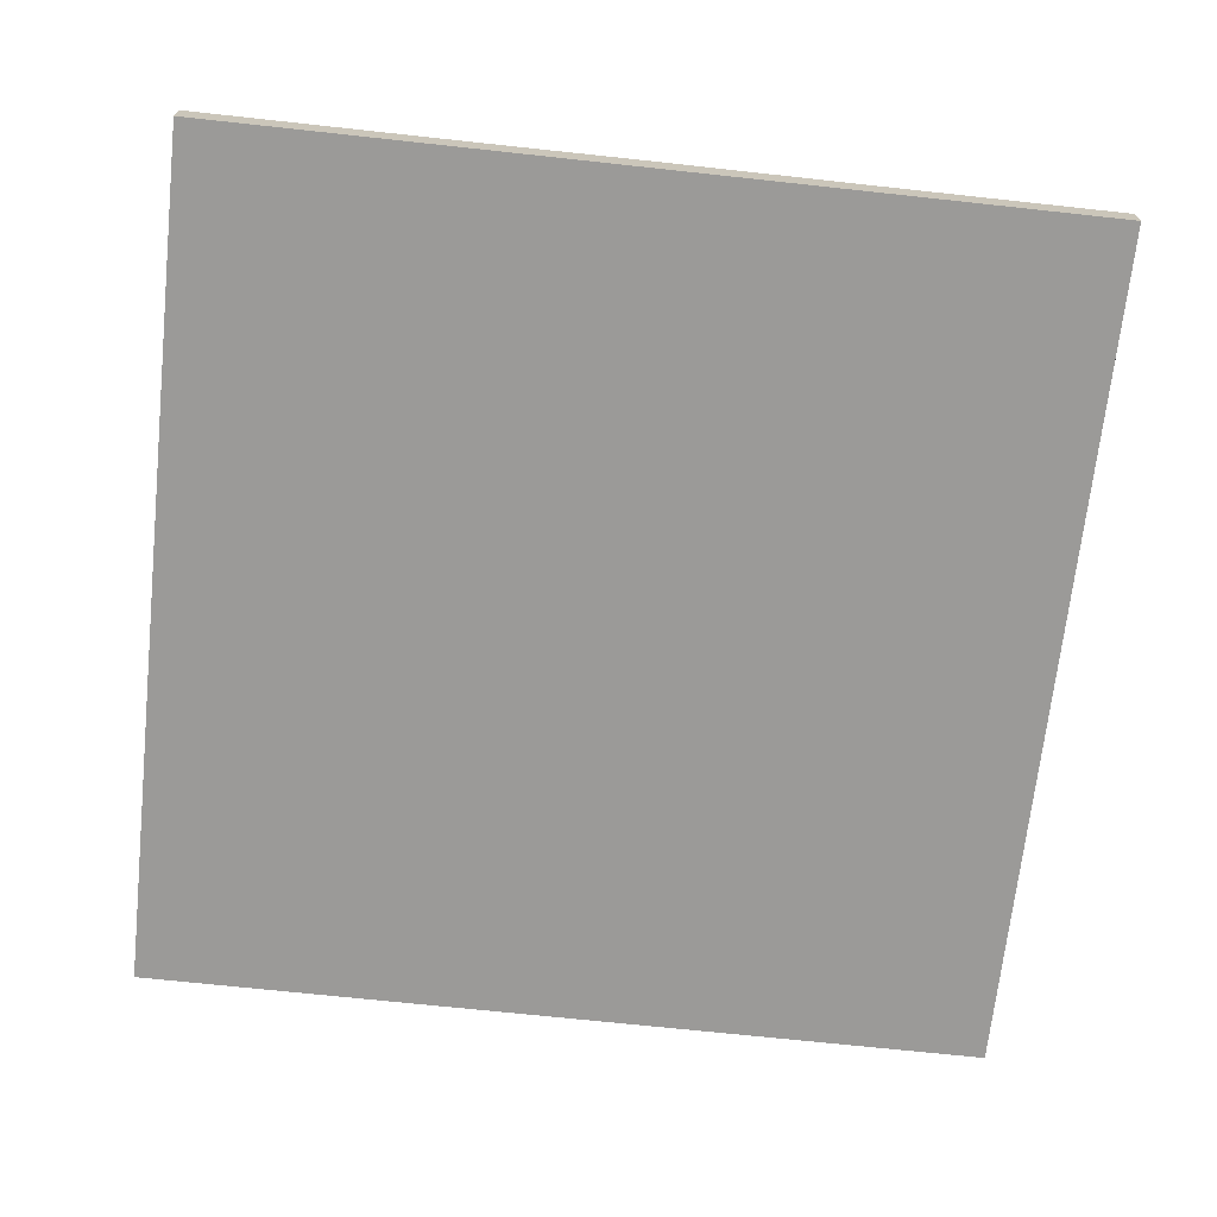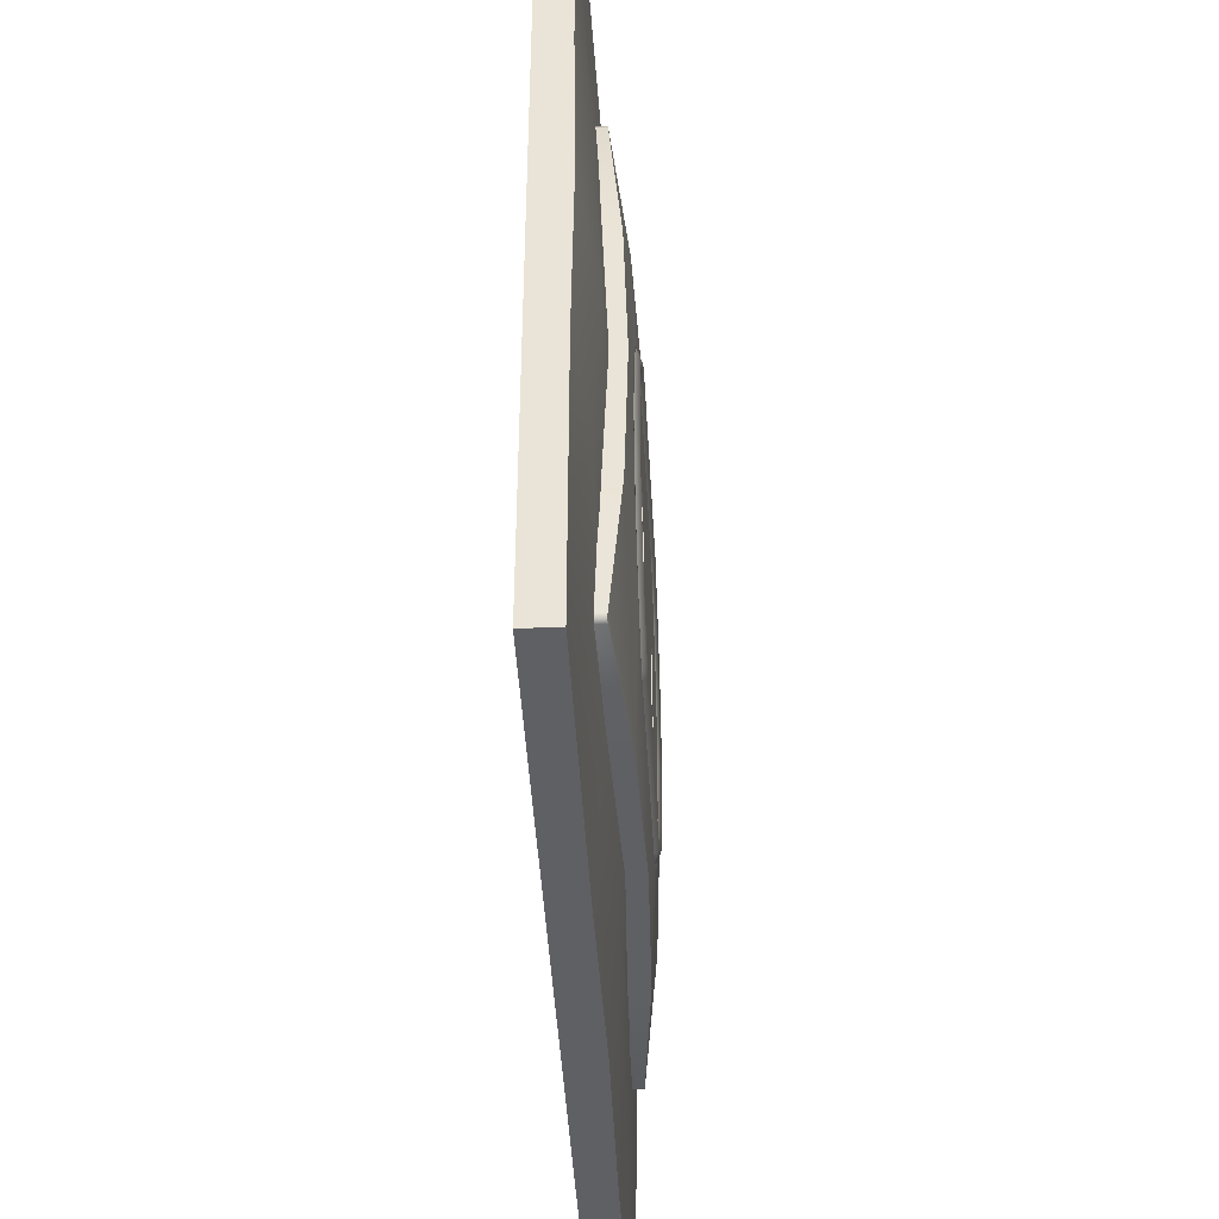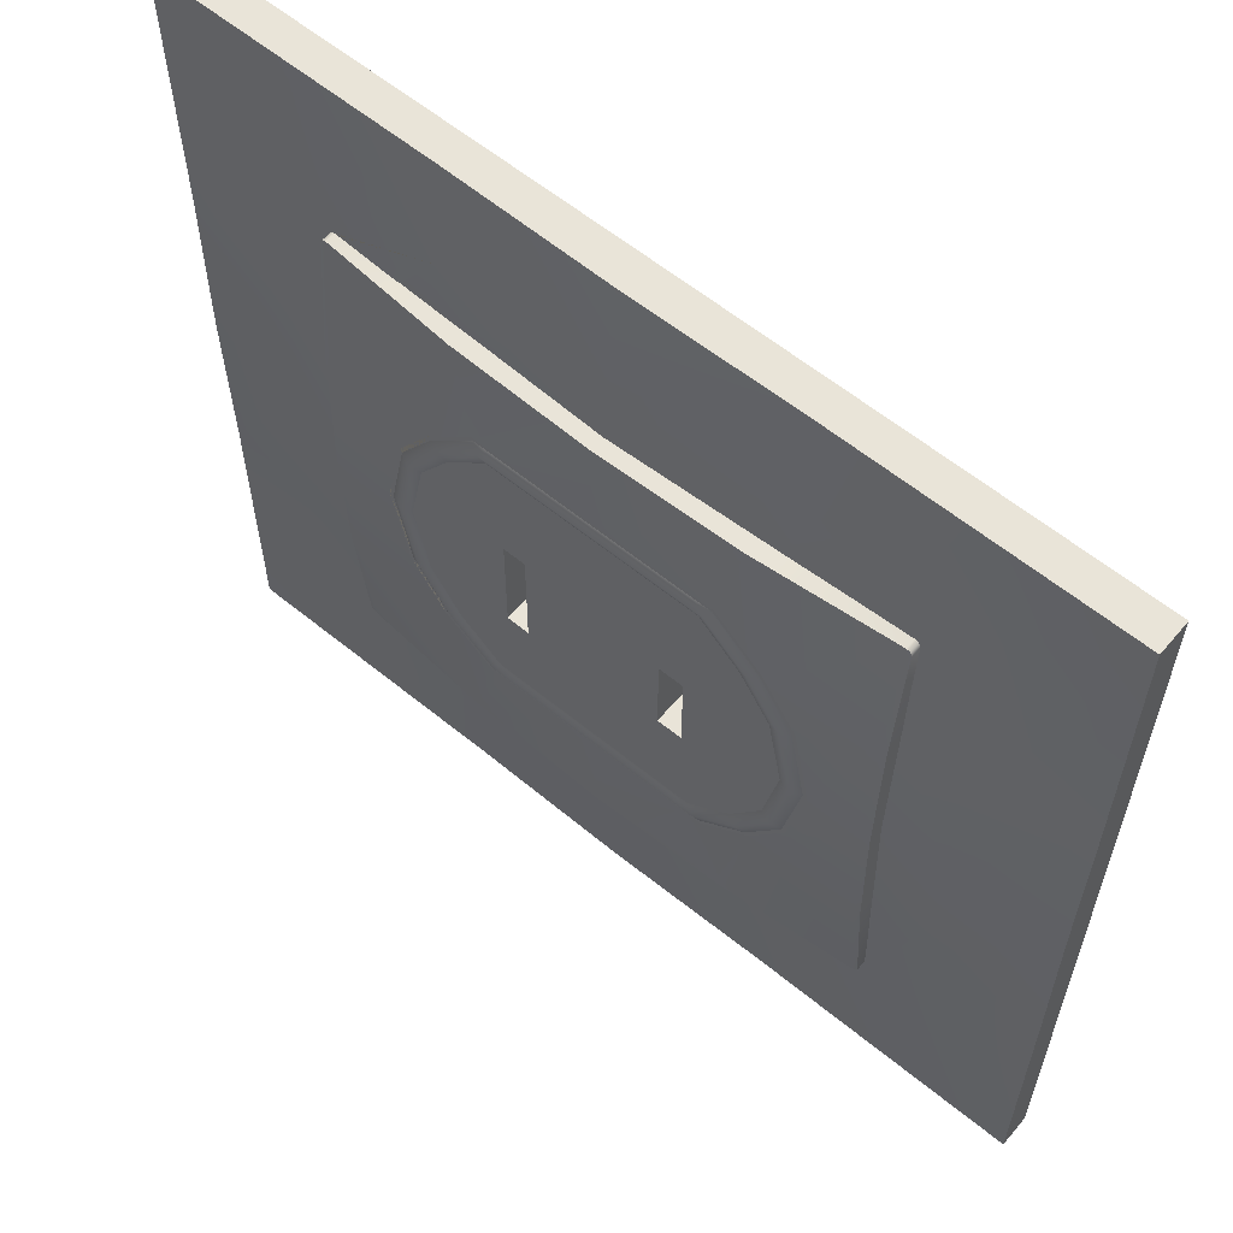
<metadata>
{"format":"obj","ext":"obj","renderer":"f3d","projection":"perspective","resolution":1024,"background":"white","views":[{"elev":-69.3,"azim":83.8,"up":"+Z"},{"elev":-44.1,"azim":-86.9,"up":"+Y"},{"elev":60.1,"azim":39.9,"up":"+Y"}]}
</metadata>
<code>
o plug_Cube.001
v 4.251 -3.201 0.001766
v 3.201 -4.251 0.001766
v 4.251 -0 0.3266
v 4.251 -0 0.001766
v 3.201 4.251 0.001766
v 4.251 3.201 0.001766
v 4.251 4.251 0.001766
v 4.251 3.201 0.3092
v 3.201 4.251 0.3092
v 4.251 4.251 0.3092
v 0 4.251 0.001766
v 0 4.251 0.3266
v -4.251 -0 0.3266
v -3.201 4.251 0.001766
v -4.251 3.201 0.001766
v -4.251 4.251 0.001766
v -4.251 3.201 0.3092
v -3.201 4.251 0.3092
v -4.251 4.251 0.3092
v 1.601 -3.193 0.3631
v -3.201 -3.196 0.3423
v -1.601 -3.193 0.3631
v 4.251 -4.251 0.001766
v 4.251 -3.201 0.3092
v 3.201 -4.251 0.3092
v 4.251 -4.251 0.3092
v 3.201 -3.196 0.3423
v -0 -3.187 0.4053
v -0 -4.251 0.001766
v -0 -4.251 0.3266
v -4.251 -0 0.001766
v 0 -0 0.001766
v -3.201 -4.251 0.001766
v -4.251 -3.201 0.001766
v -4.251 -4.251 0.001766
v -4.251 -3.201 0.3092
v -3.201 -4.251 0.3092
v -4.251 -4.251 0.3092
v 3.201 -0 0.4442
v 3.201 -0 0.001766
v -3.201 -0 0.4442
v -3.201 -0 0.001766
v 3.201 -3.201 0.001766
v -0 -3.201 0.001766
v -3.201 -3.201 0.001766
v 0 3.201 0.001766
v 3.201 3.201 0.001766
v -3.201 3.201 0.001766
v -1.601 4.251 0.001766
v -1.601 -0 0.001766
v -1.601 -4.251 0.001766
v -1.601 -4.251 0.3092
v -1.601 4.251 0.3092
v -1.601 -3.201 0.001766
v -1.601 3.201 0.001766
v 1.601 4.251 0.001766
v 1.601 -0 0.001766
v 1.601 -4.251 0.001766
v 1.601 -4.251 0.3092
v 1.601 4.251 0.3092
v 1.601 -3.201 0.001766
v 1.601 3.201 0.001766
v -4.251 1.601 0.3092
v 4.251 1.601 0.001766
v 4.251 1.601 0.3092
v 0 1.601 0.001766
v -4.251 1.601 0.001766
v 3.201 1.601 0.001766
v -3.201 1.601 0.001766
v -1.601 1.601 0.001766
v 1.601 1.601 0.001766
v 4.251 -1.601 0.001766
v 4.251 -1.601 0.3092
v -0 -1.601 0.001766
v -4.251 -1.601 0.001766
v -4.251 -1.601 0.3092
v -3.201 -1.601 0.001766
v 3.201 -1.601 0.001766
v -1.601 -1.601 0.001766
v 1.601 -1.601 0.001766
v -3.201 -1.601 0.3923
v 3.201 -1.601 0.3923
v 0 3.201 0.4442
v -1.601 3.201 0.3923
v 3.201 3.201 0.3092
v -3.201 3.201 0.3092
v 1.601 3.201 0.3923
v 3.201 1.601 0.3923
v -3.201 1.601 0.3923
v -2.652 -2.652 0.4591
v -2.652 2.652 0.4591
v 2.652 -2.652 0.4591
v 2.652 2.652 0.4591
v -1.334 2.668 0.5746
v 0 2.668 0.61
v 1.334 2.668 0.5746
v 1.334 -2.668 0.5746
v -0 -2.668 0.61
v -1.334 -2.668 0.5746
v -2.668 -1.334 0.5746
v -2.668 -0 0.61
v -2.668 1.334 0.5746
v 2.668 1.334 0.5746
v 2.668 -0 0.61
v 2.668 -1.334 0.5746
v 2.615 2.668 0.4637
v 2.615 -2.668 0.4637
v 2.615 1.334 0.576
v 2.615 -0 0.6125
v 2.615 -1.334 0.576
v -2.668 2.614 0.4637
v 2.668 2.614 0.4637
v 1.334 2.614 0.576
v 0 2.614 0.6125
v -1.334 2.614 0.576
v 2.615 2.614 0.4682
v -2.615 -2.668 0.4637
v -2.615 2.668 0.4637
v -2.615 1.334 0.576
v -2.615 -0 0.6125
v -2.615 -1.334 0.576
v -2.615 2.614 0.4682
v 2.668 -2.615 0.4637
v 1.334 -2.615 0.576
v -0 -2.615 0.6125
v -1.334 -2.615 0.576
v -2.668 -2.615 0.4637
v 2.615 -2.615 0.4681
v -2.615 -2.615 0.4682
v 2.668 -2.615 0.3605
v 2.652 -2.652 0.3593
v 2.615 -2.668 0.3588
v 2.668 1.601 0.4096
v 2.668 1.334 0.4182
v 2.668 -0 0.4703
v 2.668 -1.334 0.4182
v 2.668 -1.601 0.4096
v 1.601 -2.668 0.3898
v -0 -2.668 0.4437
v 1.334 -2.668 0.3927
v -1.334 -2.668 0.3927
v -1.601 -2.668 0.3898
v -2.668 -1.334 0.4182
v -2.668 -1.601 0.4096
v -2.668 -0 0.4703
v -2.615 -2.668 0.3588
v -2.652 -2.652 0.3593
v -2.668 -2.615 0.3605
v 1.601 2.668 0.4096
v 2.652 2.652 0.3662
v 2.615 2.668 0.3673
v 2.668 2.614 0.3673
v 1.334 2.668 0.4182
v 0 2.668 0.4703
v -1.334 2.668 0.4182
v -1.601 2.668 0.4096
v -2.668 1.601 0.4096
v -2.668 1.334 0.4182
v -2.652 2.652 0.3662
v -2.615 2.668 0.3673
v -2.668 2.614 0.3673
v 1.119 -1.701 0.6181
v 0.9917 -1.701 0.6181
v -0.9736 -1.669 0.6181
v 0 -1.701 0.6181
v -0.9917 -1.701 0.6181
v 0 -1.669 0.6181
v -1.119 -1.701 0.6181
v -1.927 -0.7983 0.6181
v -1.587 -1.307 0.6181
v 1.927 -0.7983 0.6181
v 2.086 -0 0.6181
v 1.587 -1.307 0.6181
v 1.927 0.7983 0.6181
v -1.927 0.7983 0.6181
v -2.086 -0 0.6181
v 1.142 1.729 0.6181
v 1.587 1.307 0.6181
v -1.142 1.729 0.6181
v -1.587 1.307 0.6181
v -1.012 1.729 0.6181
v 1.012 1.729 0.6181
v 1.099 -1.669 0.6181
v 0.9736 -1.669 0.6181
v 0 1.729 0.6181
v -1.099 -1.669 0.6181
v -1.892 -0.7834 0.6181
v -1.558 -1.283 0.6181
v 1.892 -0.7834 0.6181
v 2.048 0.000258 0.6181
v 1.558 -1.283 0.6181
v 1.892 0.7839 0.6181
v -1.892 0.7839 0.6181
v -2.048 0.000258 0.6181
v 1.121 1.697 0.6181
v 1.558 1.283 0.6181
v -1.121 1.697 0.6181
v -1.558 1.283 0.6181
v -0.9932 1.697 0.6181
v 0.9932 1.697 0.6181
v 0 1.697 0.6181
v -0.9259 -1.587 0.6587
v 0 -1.587 0.6587
v 1.045 -1.587 0.6587
v 0.9259 -1.587 0.6587
v -1.045 -1.587 0.6587
v -1.799 -0.7443 0.6587
v -1.482 -1.219 0.6587
v 1.799 -0.7443 0.6587
v 1.947 0.000936 0.6587
v 1.482 -1.219 0.6587
v 1.799 0.7462 0.6587
v -1.799 0.7462 0.6587
v -1.947 0.000936 0.6587
v 1.066 1.615 0.6587
v 1.482 1.221 0.6587
v -1.066 1.615 0.6587
v -1.482 1.221 0.6587
v -0.9445 1.615 0.6587
v 0.9445 1.615 0.6587
v 0 1.615 0.6587
v -0.8727 -1.495 0.6262
v 0 -1.495 0.6262
v 0.9847 -1.495 0.6262
v 0.8727 -1.495 0.6262
v -0.9847 -1.495 0.6262
v -1.696 -0.7007 0.6262
v -1.397 -1.149 0.6262
v 1.696 -0.7007 0.6262
v 1.836 0.001692 0.6262
v 1.397 -1.149 0.6262
v 1.696 0.7041 0.6262
v -1.696 0.7041 0.6262
v -1.836 0.001692 0.6262
v 1.005 1.523 0.6262
v 1.397 1.152 0.6262
v -1.005 1.523 0.6262
v -1.397 1.152 0.6262
v -0.8903 1.523 0.6262
v 0.8903 1.523 0.6262
v 0 1.523 0.6262
v 0.8944 -0.4825 0.6262
v -0.8747 -0.6035 0.6262
v -0.6606 -0.6035 0.6262
v 0.659 -0.4825 0.6262
v -0.8747 0.451 0.6262
v -0.6606 0.451 0.6262
v 0 -0.5344 0.6262
v 0.8944 0.3464 0.6262
v 0.659 0.3464 0.6262
v 0 0.3791 0.6262
v -0.8747 -0.6035 0.2541
v -0.6606 -0.6035 0.2541
v -0.8747 0.451 0.2541
v -0.6606 0.451 0.2541
v 0.8944 -0.4825 0.2541
v 0.659 -0.4825 0.2541
v 0.8944 0.3464 0.2541
v 0.659 0.3464 0.2541
v 4.251 -3.201 0.001766
v 4.251 -4.251 0.001766
v 4.251 4.251 0.3092
v 4.251 3.201 0.3092
v 4.251 3.201 0.001766
v 4.251 4.251 0.001766
v 3.201 4.251 0.001766
v 4.251 -4.251 0.3092
v 4.251 -3.201 0.3092
v -4.251 4.251 0.3092
v -4.251 3.201 0.3092
v -4.251 3.201 0.001766
v -4.251 4.251 0.001766
v -3.201 4.251 0.001766
v -4.251 1.601 0.3092
v -4.251 -0 0.3266
v -1.601 4.251 0.001766
v 1.601 4.251 0.001766
v 3.201 -4.251 0.001766
v 4.251 -1.601 0.001766
v 4.251 -1.601 0.3092
v 4.251 -0 0.3266
v -4.251 -4.251 0.3092
v -4.251 -3.201 0.3092
v -4.251 -3.201 0.001766
v -4.251 -4.251 0.001766
v -3.201 -4.251 0.001766
v -4.251 -1.601 0.001766
v -1.601 -4.251 0.001766
v 1.601 -4.251 0.001766
v 4.251 1.601 0.001766
v 4.251 1.601 0.3092
v -4.251 1.601 0.001766
v -4.251 -1.601 0.3092
v -1.601 -4.251 0.3092
v -3.201 -4.251 0.3092
v -1.601 4.251 0.3092
v -3.201 4.251 0.3092
v 1.601 -4.251 0.3092
v 3.201 -4.251 0.3092
v 1.601 4.251 0.3092
v 3.201 4.251 0.3092
v 0 4.251 0.001766
v -0 -4.251 0.001766
v -0 -4.251 0.3266
v 0 4.251 0.3266
v 4.251 -0 0.001766
v -4.251 -0 0.001766
v -2.668 2.614 0.4637
v -2.652 2.652 0.4591
v 2.615 2.668 0.4637
v 2.652 2.652 0.4591
v 2.668 -2.615 0.4637
v 2.652 -2.652 0.4591
v -2.615 -2.668 0.4637
v -2.652 -2.652 0.4591
v -2.615 2.668 0.4637
v -1.334 2.668 0.5746
v 0 2.668 0.61
v 1.334 2.668 0.5746
v 2.615 -2.668 0.4637
v 1.334 -2.668 0.5746
v -0 -2.668 0.61
v -1.334 -2.668 0.5746
v -2.668 -2.615 0.4637
v -2.668 -1.334 0.5746
v -2.668 -0 0.61
v -2.668 1.334 0.5746
v 2.668 2.614 0.4637
v 2.668 1.334 0.5746
v 2.668 -0 0.61
v 2.668 -1.334 0.5746
v -1.892 -0.7834 0.6181
v -1.558 -1.283 0.6181
v 2.668 -1.601 0.4096
v 2.668 -2.615 0.3605
v 2.652 -2.652 0.3593
v 2.615 -2.668 0.3588
v 2.668 1.601 0.4096
v 2.668 1.334 0.4182
v 2.668 -0 0.4703
v 2.668 -1.334 0.4182
v 1.601 -2.668 0.3898
v -0 -2.668 0.4437
v 1.334 -2.668 0.3927
v -1.334 -2.668 0.3927
v -1.601 -2.668 0.3898
v -2.668 -1.601 0.4096
v -2.668 -1.334 0.4182
v -2.668 -0 0.4703
v -2.668 -2.615 0.3605
v -2.615 -2.668 0.3588
v -2.652 -2.652 0.3593
v 2.615 2.668 0.3673
v 1.601 2.668 0.4096
v 2.652 2.652 0.3662
v 2.668 2.614 0.3673
v 0 2.668 0.4703
v 1.334 2.668 0.4182
v -1.334 2.668 0.4182
v -1.601 2.668 0.4096
v -2.668 1.601 0.4096
v -2.668 1.334 0.4182
v -2.615 2.668 0.3673
v -2.652 2.652 0.3662
v -2.668 2.614 0.3673
v 1.119 -1.701 0.6181
v 0.9917 -1.701 0.6181
v -1.119 -1.701 0.6181
v -0.9917 -1.701 0.6181
v 0 -1.701 0.6181
v 0 1.697 0.6181
v -0.9932 1.697 0.6181
v 0 1.729 0.6181
v -1.012 1.729 0.6181
v -1.927 -0.7983 0.6181
v -1.587 -1.307 0.6181
v 1.927 -0.7983 0.6181
v 2.086 -0 0.6181
v 1.587 -1.307 0.6181
v -2.086 -0 0.6181
v 1.927 0.7983 0.6181
v 1.587 1.307 0.6181
v -1.927 0.7983 0.6181
v 1.142 1.729 0.6181
v -1.142 1.729 0.6181
v -1.587 1.307 0.6181
v 1.012 1.729 0.6181
v -1.099 -1.669 0.6181
v -0.9736 -1.669 0.6181
v 0 -1.669 0.6181
v 1.099 -1.669 0.6181
v 0.9736 -1.669 0.6181
v 1.892 -0.7834 0.6181
v 2.048 0.000258 0.6181
v 1.558 -1.283 0.6181
v -2.048 0.000258 0.6181
v 1.892 0.7839 0.6181
v 1.558 1.283 0.6181
v -1.892 0.7839 0.6181
v 1.121 1.697 0.6181
v -1.121 1.697 0.6181
v -1.558 1.283 0.6181
v 0.9932 1.697 0.6181
v -1.696 -0.7007 0.6262
v -1.397 -1.149 0.6262
v 0 1.523 0.6262
v -0.8903 1.523 0.6262
v -0.9847 -1.495 0.6262
v -0.8727 -1.495 0.6262
v 0 -1.495 0.6262
v 0.9847 -1.495 0.6262
v 0.8727 -1.495 0.6262
v 1.696 -0.7007 0.6262
v 1.836 0.001692 0.6262
v 1.397 -1.149 0.6262
v -1.836 0.001692 0.6262
v 1.696 0.7041 0.6262
v 1.397 1.152 0.6262
v -1.696 0.7041 0.6262
v 1.005 1.523 0.6262
v -1.005 1.523 0.6262
v -1.397 1.152 0.6262
v 0.8903 1.523 0.6262
v -0.8747 -0.6035 0.6262
v -0.8747 -0.6035 0.6262
v -0.6606 -0.6035 0.6262
v -0.6606 -0.6035 0.6262
v -0.8747 0.451 0.6262
v -0.8747 0.451 0.6262
v -0.6606 0.451 0.6262
v -0.6606 0.451 0.6262
v 0.8944 -0.4825 0.6262
v 0.8944 -0.4825 0.6262
v 0.659 -0.4825 0.6262
v 0.659 -0.4825 0.6262
v 0.8944 0.3464 0.6262
v 0.8944 0.3464 0.6262
v 0.659 0.3464 0.6262
v 0.659 0.3464 0.6262
v -0.8747 -0.6035 0.2541
v -0.8747 -0.6035 0.2541
v -0.6606 -0.6035 0.2541
v -0.6606 -0.6035 0.2541
v -0.8747 0.451 0.2541
v -0.8747 0.451 0.2541
v -0.6606 0.451 0.2541
v -0.6606 0.451 0.2541
v 0.8944 -0.4825 0.2541
v 0.8944 -0.4825 0.2541
v 0.659 -0.4825 0.2541
v 0.659 -0.4825 0.2541
v 0.8944 0.3464 0.2541
v 0.8944 0.3464 0.2541
v 0.659 0.3464 0.2541
v 0.659 0.3464 0.2541
f 277 300 301 266
f 263 264 265 262
f 262 265 266 301
f 64 291 281 306
f 276 273 297 296
f 270 269 272 271
f 269 297 273 272
f 67 307 275 274
f 289 278 299 298
f 268 267 261 260
f 267 299 278 261
f 72 306 281 280
f 288 294 295 286
f 36 284 285 38
f 38 285 286 295
f 75 293 275 307
f 303 304 294 288
f 302 276 296 305
f 303 289 298 304
f 302 305 300 277
f 271 67 274 270
f 264 263 291 64
f 284 36 293 75
f 260 72 280 268
f 8 85 88 65
f 56 5 47 62
f 17 63 89 86
f 49 55 48 14
f 24 73 82 27
f 58 61 43 2
f 21 283 282 37
f 20 27 82 334 335 336 337 342
f 28 20 342 344 343
f 51 33 45 54
f 27 25 26 24
f 28 22 52 30
f 22 21 37 52
f 59 20 28 30
f 53 84 83 12
f 2 43 1 23
f 77 45 34 287
f 69 70 50 42
f 68 47 6 290
f 80 74 32 57
f 34 45 33 35
f 79 77 42 50
f 279 78 40 4
f 292 69 42 31
f 6 47 5 7
f 70 66 32 50
f 71 68 40 57
f 74 79 50 32
f 41 81 347 348 349
f 18 86 84 53
f 29 51 54 44
f 11 46 55 49
f 66 71 57 32
f 78 80 57 40
f 25 27 20 59
f 39 88 338 339 340
f 29 44 61 58
f 11 56 62 46
f 46 62 71 66
f 62 47 68 71
f 55 46 66 70
f 15 48 69 292
f 40 68 290 4
f 48 55 70 69
f 43 61 80 78
f 44 54 79 74
f 1 43 78 279
f 54 45 77 79
f 61 44 74 80
f 42 77 287 31
f 76 81 41 13
f 82 73 3 39
f 283 21 81 76
f 83 84 360 359 357
f 84 86 89 157 365 364 363 360
f 87 85 9 60
f 83 87 60 12
f 86 18 19 17
f 65 88 39 3
f 89 63 13 41
f 343 345 346 22 28
f 340 341 334 82 39
f 346 351 147 350 347 81 21 22
f 349 158 157 89 41
f 357 358 149 87 83
f 149 151 355 356 338 88 85 87
f 85 8 10 9
f 14 48 15 16
f 129 324 90 314
f 128 124 321 320
f 124 125 322 321
f 125 126 323 322
f 114 115 374 373
f 113 114 373 182
f 384 382 113
f 108 382 381 378 109
f 109 378 377 379 110
f 122 308 327 119
f 119 327 326 120
f 120 326 325 121
f 330 109 110 331
f 329 108 109 330
f 328 116 108 329
f 312 128 320 313
f 311 310 116 328
f 316 309 308 122
f 310 319 113 116
f 319 318 114 113
f 318 317 115 114
f 317 316 122 115
f 126 129 314 323
f 331 110 128 312
f 379 162 124
f 121 325 324 129
f 159 161 111 91
f 352 146 117 315
f 148 352 315 127
f 161 361 362 102 111
f 146 142 141 99 117
f 155 156 160 118 94
f 136 135 104 105
f 134 133 152 112 103
f 153 154 95 96
f 362 145 101 102
f 353 354 153 96 106
f 132 131 92 107
f 135 134 103 104
f 143 144 148 127 100
f 139 140 97 98
f 145 143 100 101
f 131 130 123 92
f 150 353 106 93
f 130 137 136 105 123
f 154 155 94 95
f 141 139 98 99
f 152 150 93 112
f 140 138 132 107 97
f 160 159 91 118
f 376 375 380 120 121
f 367 370 125 124
f 380 383 180 119 120
f 370 166 126 125
f 191 189 209 211
f 198 193 213 218
f 201 199 219 221
f 183 191 211 204
f 199 197 217 219
f 186 164 202 206
f 194 187 207 214
f 195 200 220 215
f 164 167 203 202
f 190 192 212 210
f 200 201 221 220
f 192 196 216 212
f 167 184 205 203
f 184 183 204 205
f 193 194 214 213
f 188 186 206 208
f 196 195 215 216
f 189 190 210 209
f 197 198 218 217
f 187 188 208 207
f 205 204 411 412
f 203 205 412 410
f 213 214 416 419
f 208 206 408 405
f 216 215 420 418
f 209 210 414 413
f 217 218 422 421
f 211 209 413 415
f 207 208 405 404
f 218 213 419 422
f 204 211 415 411
f 221 219 407 406
f 219 217 421 407
f 214 207 404 416
f 206 202 409 408
f 215 220 423 420
f 210 212 417 414
f 202 203 410 409
f 220 221 406 423
f 212 216 418 417
f 228 226 424
f 222 426 424 226
f 228 424 227
f 433 437 453 449
f 227 424 429 233 234
f 248 426 222 223
f 248 223 225 434
f 434 225 224 432
f 430 428 444 446
f 229 432 224 231
f 229 230 232 436 432
f 431 426 248 251
f 248 434 438 251
f 240 438 436 235
f 232 236 235 436
f 241 251 438 240
f 241 239 431 251
f 239 237 429 431
f 237 238 233 429
f 425 427 443 441
f 435 242 256 451
f 244 247 255 253
f 439 245 257 455
f 249 250 259 258
f 246 243 252 254
f 374 115 179
f 179 115 180
f 122 119 180 115
f 126 166 168
f 162 367 124
f 113 182 384
f 116 113 382 108
f 168 376 126
f 379 124 128 110
f 126 376 121 129
f 181 385 401 372
f 176 169 332 396
f 177 387 403 400
f 172 174 397 394
f 185 181 372 371
f 174 178 398 397
f 169 170 333 332
f 175 176 396 399
f 170 368 388 333
f 387 185 371 403
f 163 366 391 392
f 178 177 400 398
f 165 163 392 390
f 171 172 394 393
f 368 369 389 388
f 385 386 402 401
f 173 171 393 395
f 386 175 399 402
f 366 173 395 391
f 369 165 390 389
f 440 442 447 445
f 450 448 452 454

</code>
